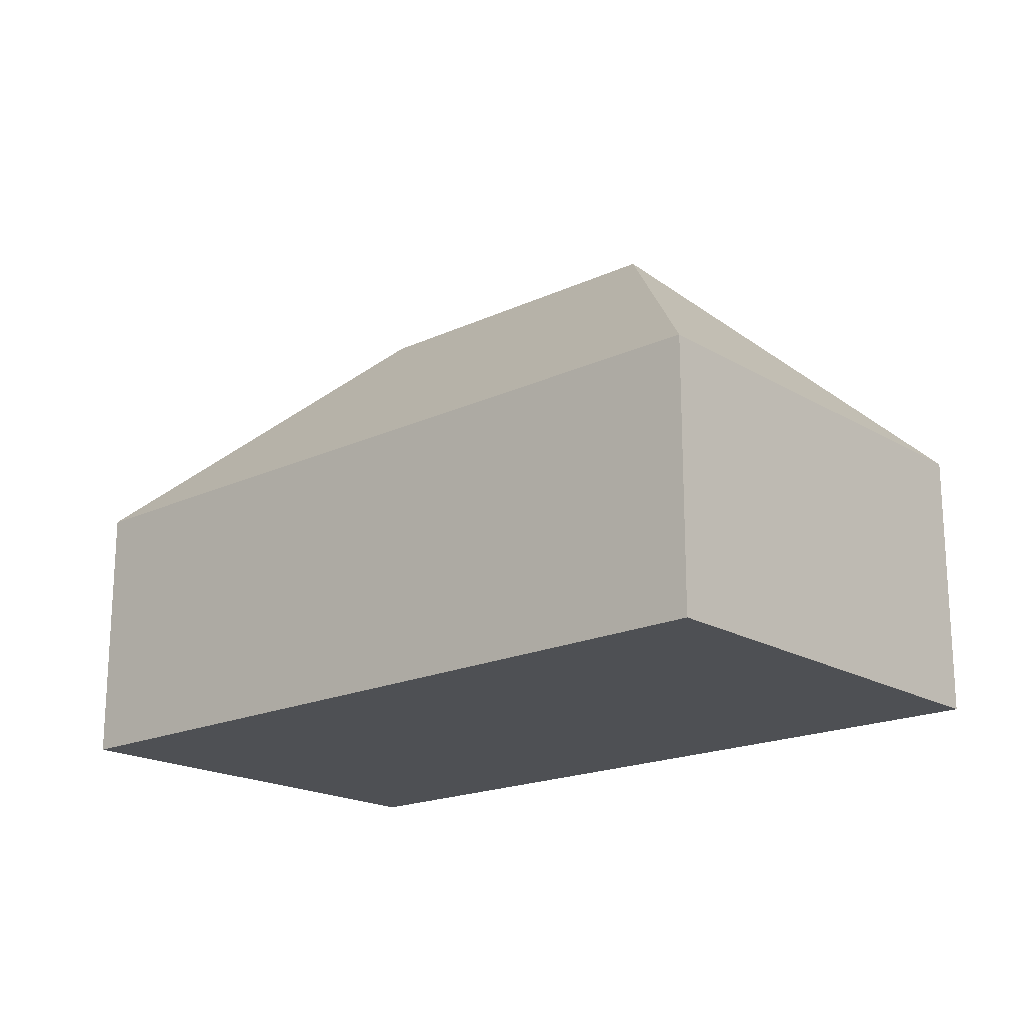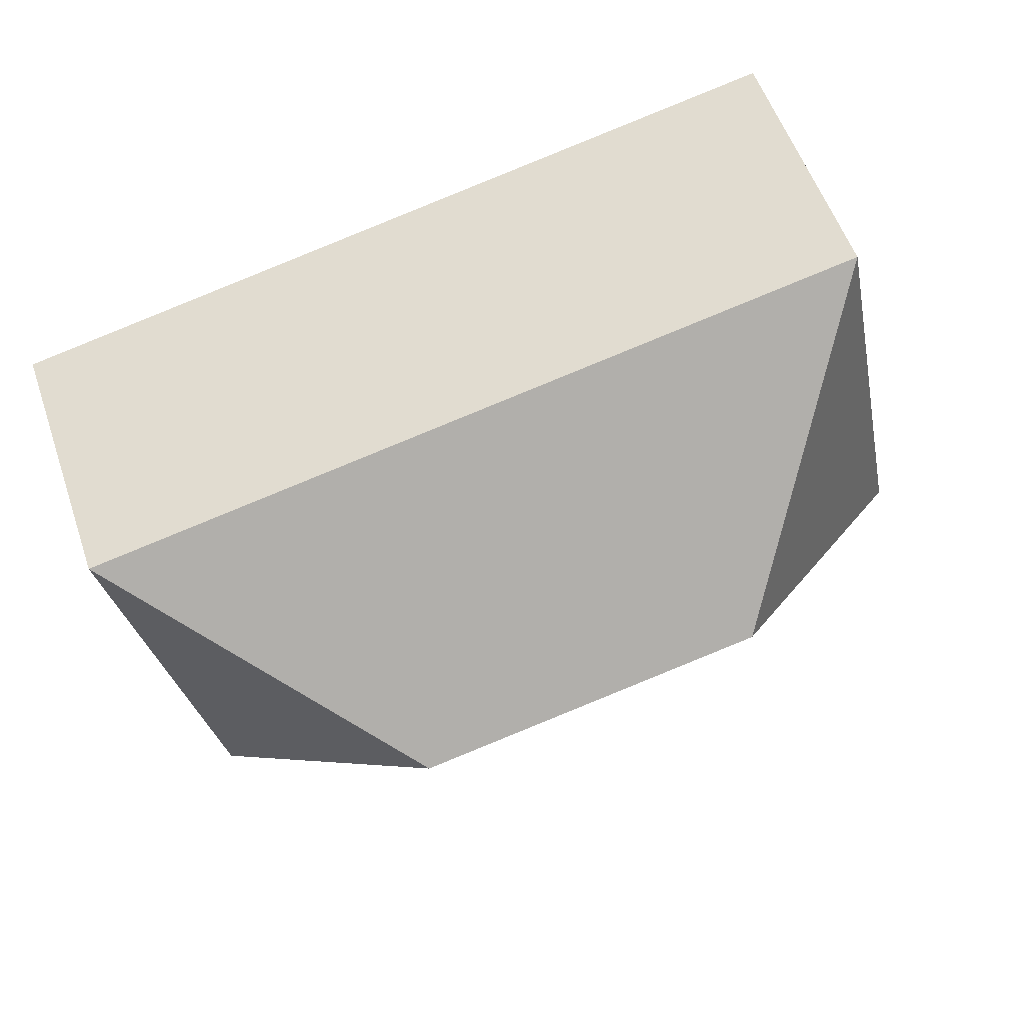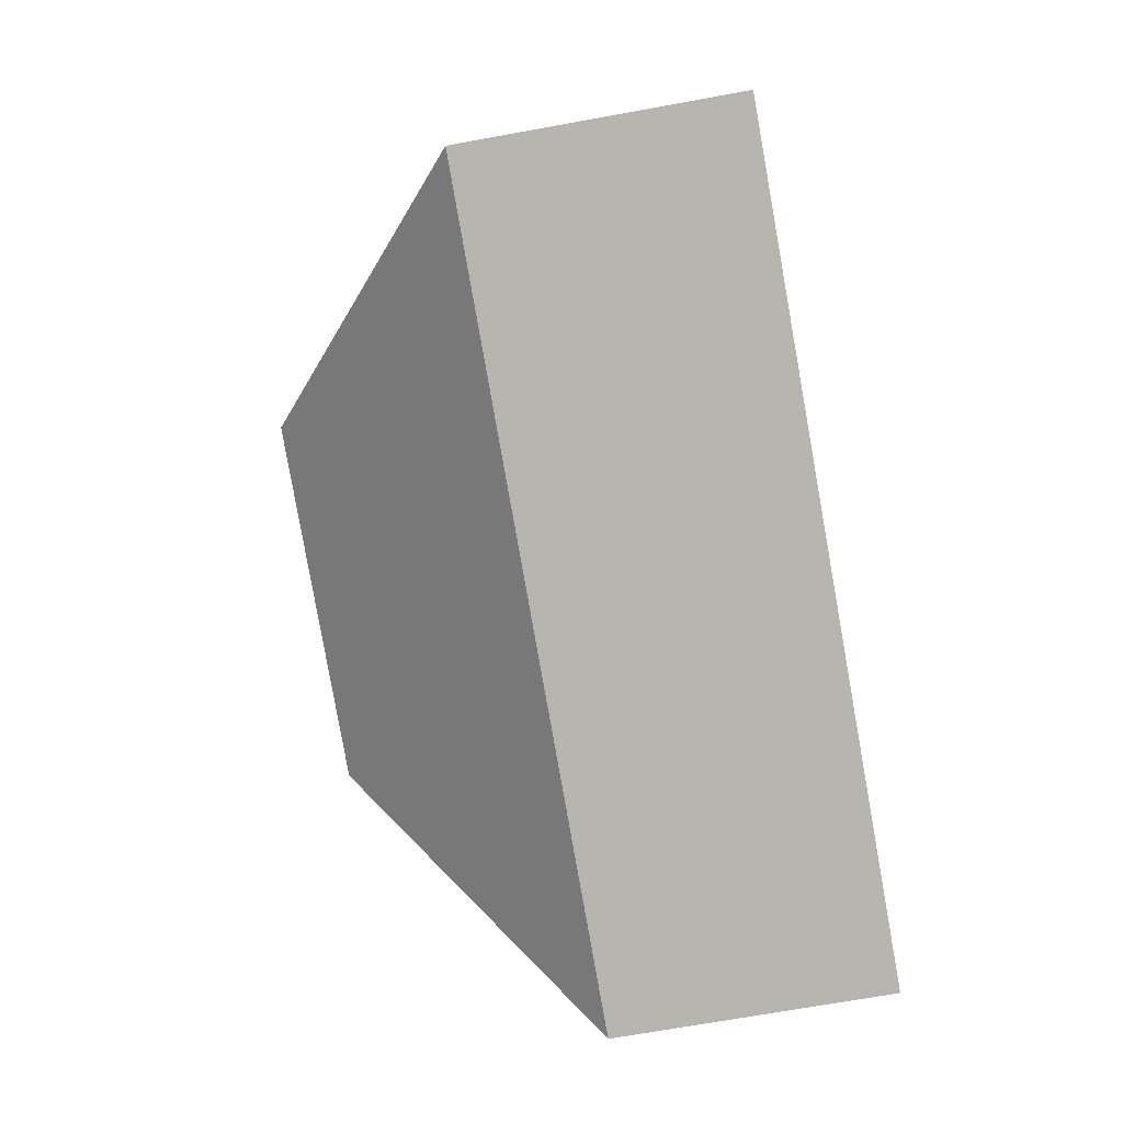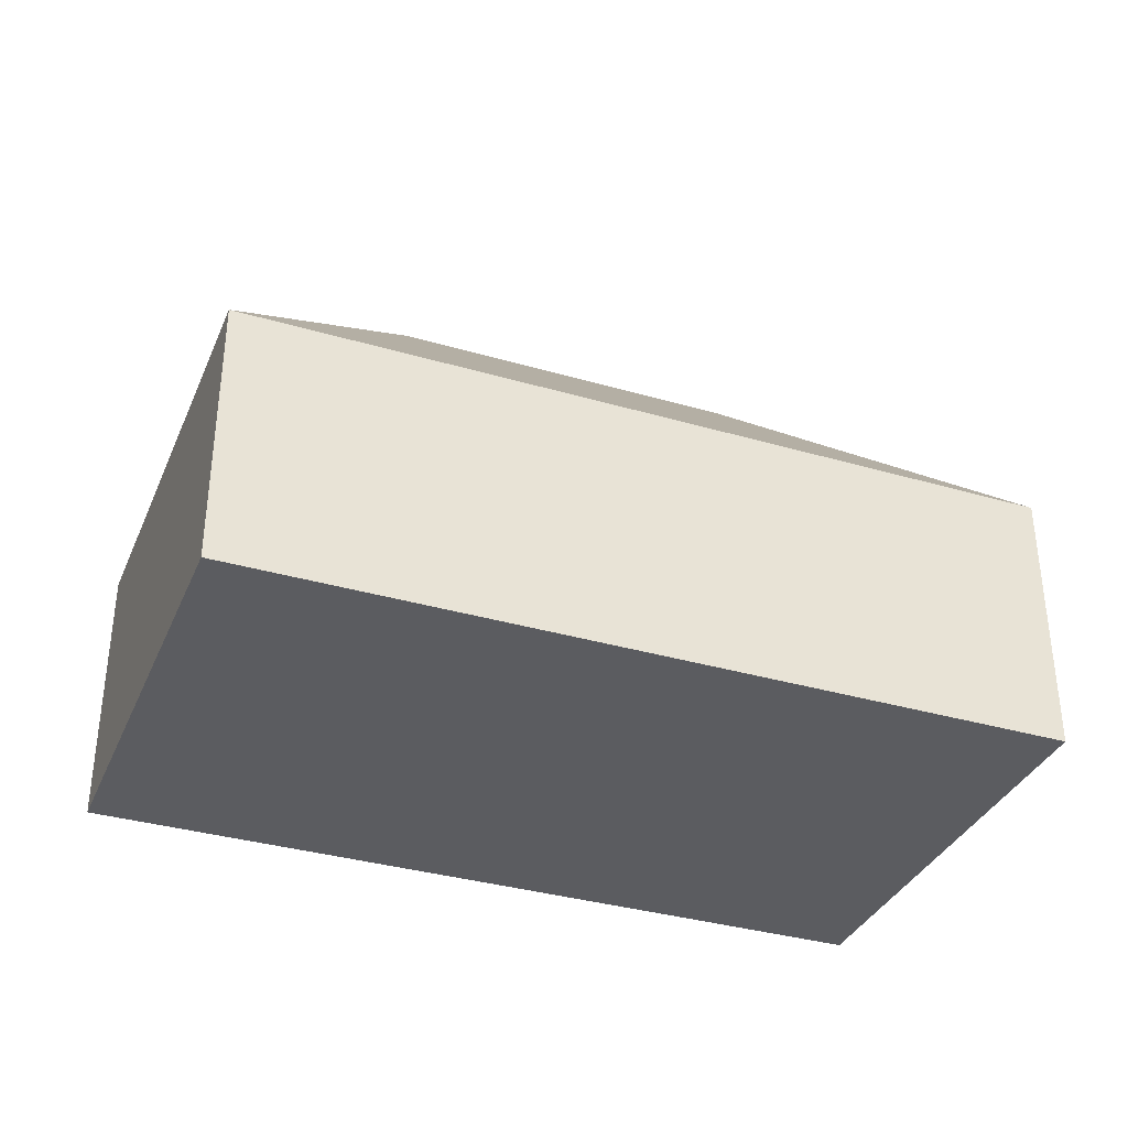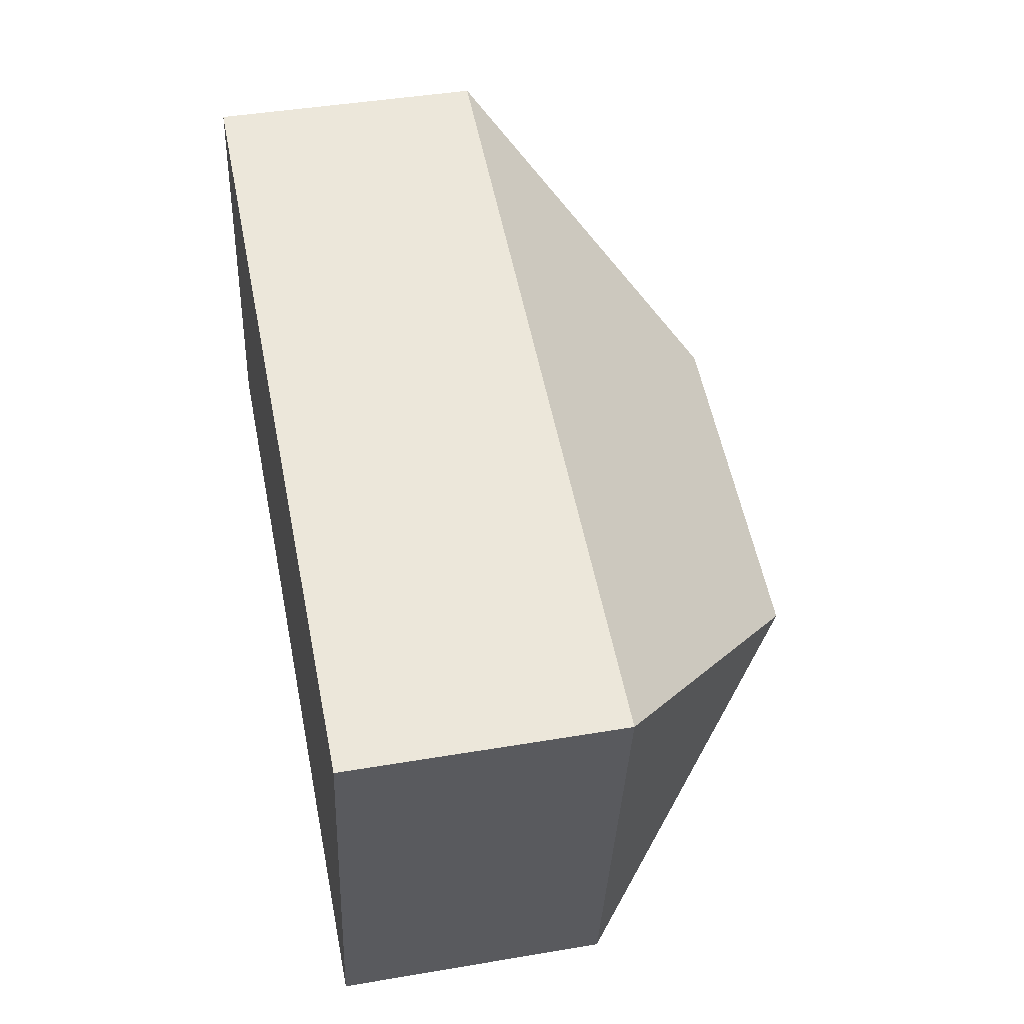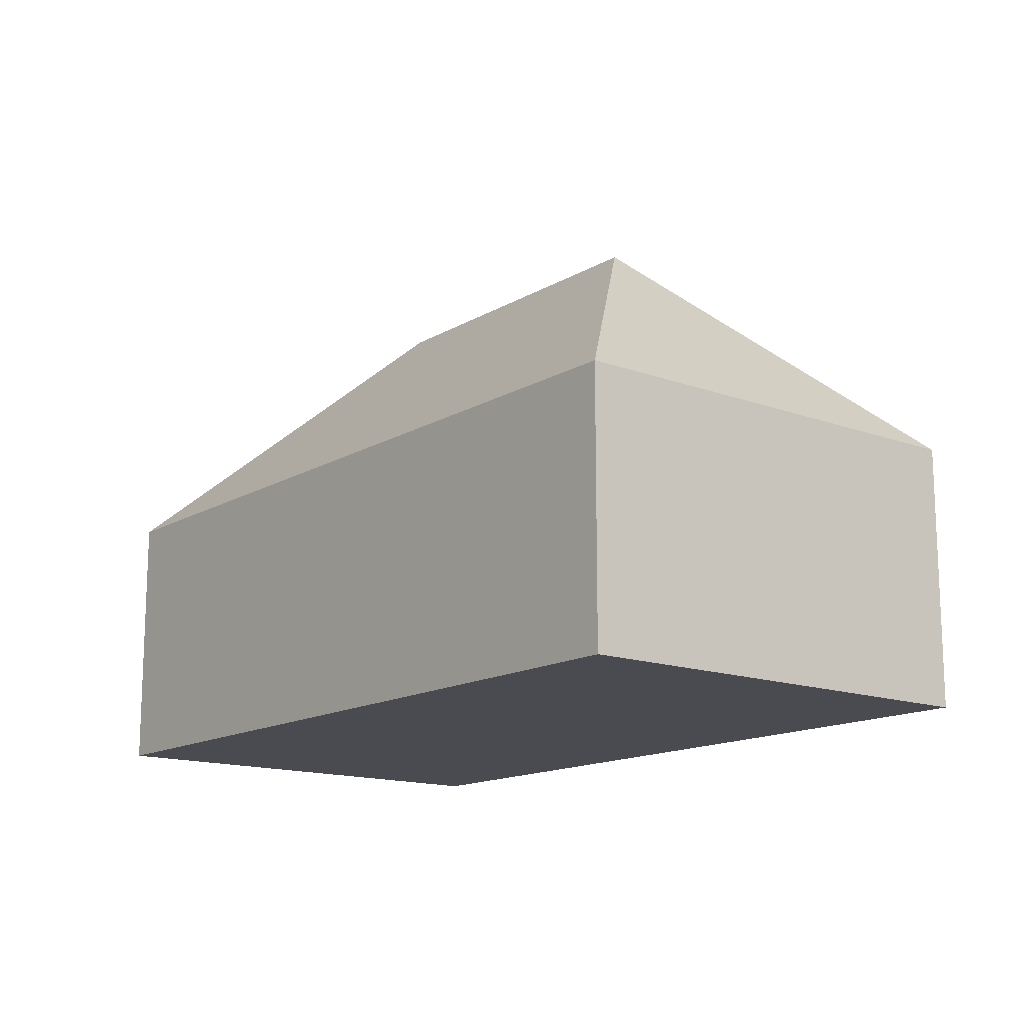
<metadata>
{"format":"obj","ext":"obj","renderer":"f3d","projection":"perspective","resolution":1024,"background":"white","views":[{"elev":-18.8,"azim":-126.8,"up":"+Y"},{"elev":55.9,"azim":161.1,"up":"+Z"},{"elev":-69.7,"azim":-79.7,"up":"+Z"},{"elev":-35.1,"azim":-9.5,"up":"+Y"},{"elev":42.9,"azim":78.6,"up":"+Z"},{"elev":-14.6,"azim":-116.9,"up":"+Y"}]}
</metadata>
<code>
v  14.74 11.78 2.538
v  21.21 6.384 6.788
v  18.99 6.384 -3.936
v  12.29 6.384 8.637
v  10.7 6.384 8.967
v  6.474 11.78 4.25
v  2.223 6.384 10.72
v  0 6.384 3.909e-16
v  0 0 0
v  2.223 -6.567e-16 10.72
v  10.7 -5.491e-16 8.967
v  12.29 -5.289e-16 8.637
v  21.21 -4.156e-16 6.788
v  18.99 2.41e-16 -3.936
g defaultobject
f 1 2 3
f 1 4 2
f 4 1 5
f 5 1 6
f 5 6 7
f 6 3 8
f 3 6 1
f 6 8 7
f 9 7 8
f 7 9 10
f 10 5 7
f 5 10 11
f 5 11 4
f 4 11 2
f 2 11 12
f 2 12 13
f 13 3 2
f 3 13 14
f 14 8 3
f 8 14 9
f 14 10 9
f 10 14 11
f 11 14 12
f 12 14 13

</code>
